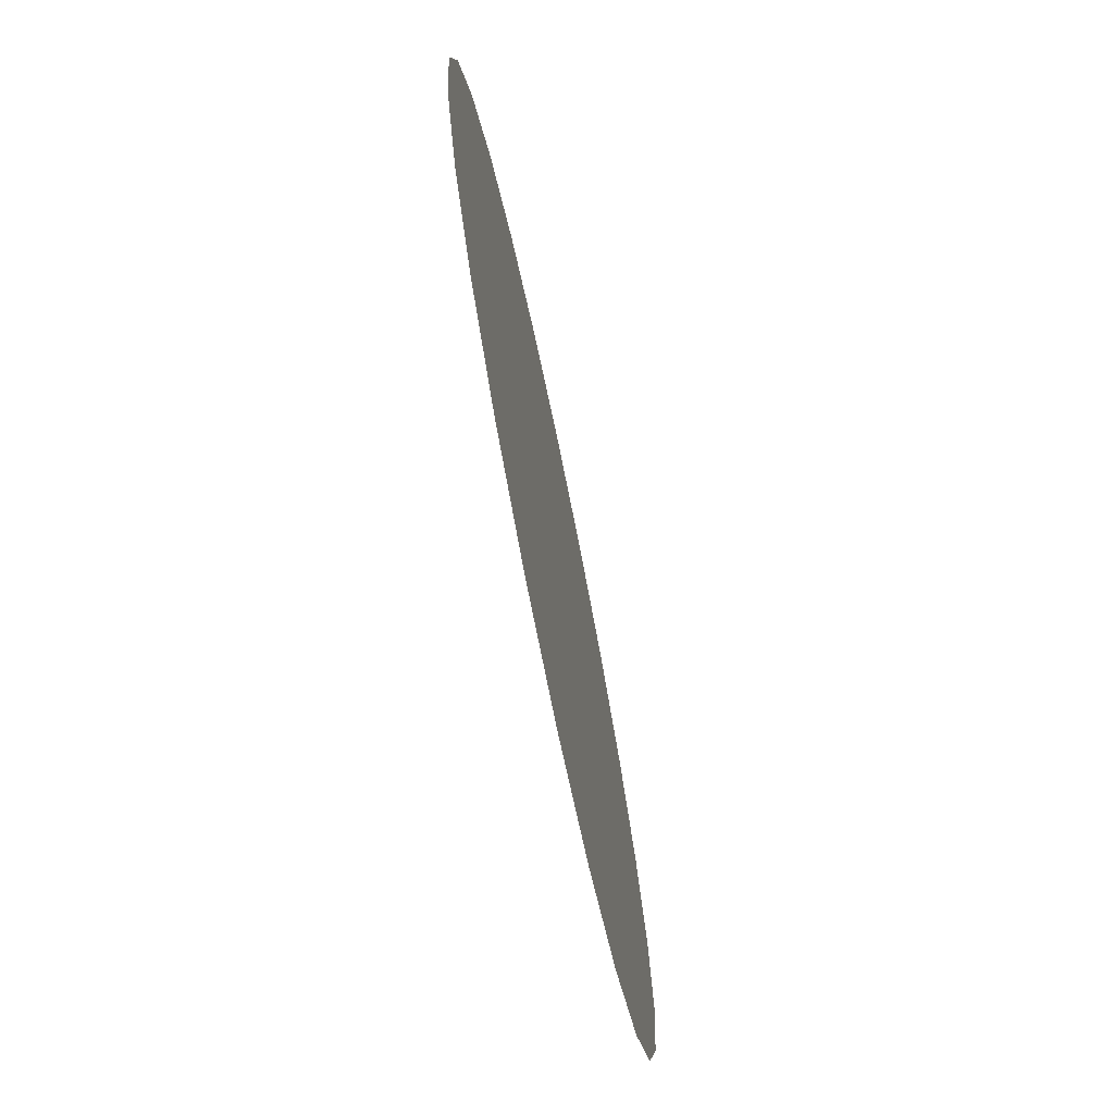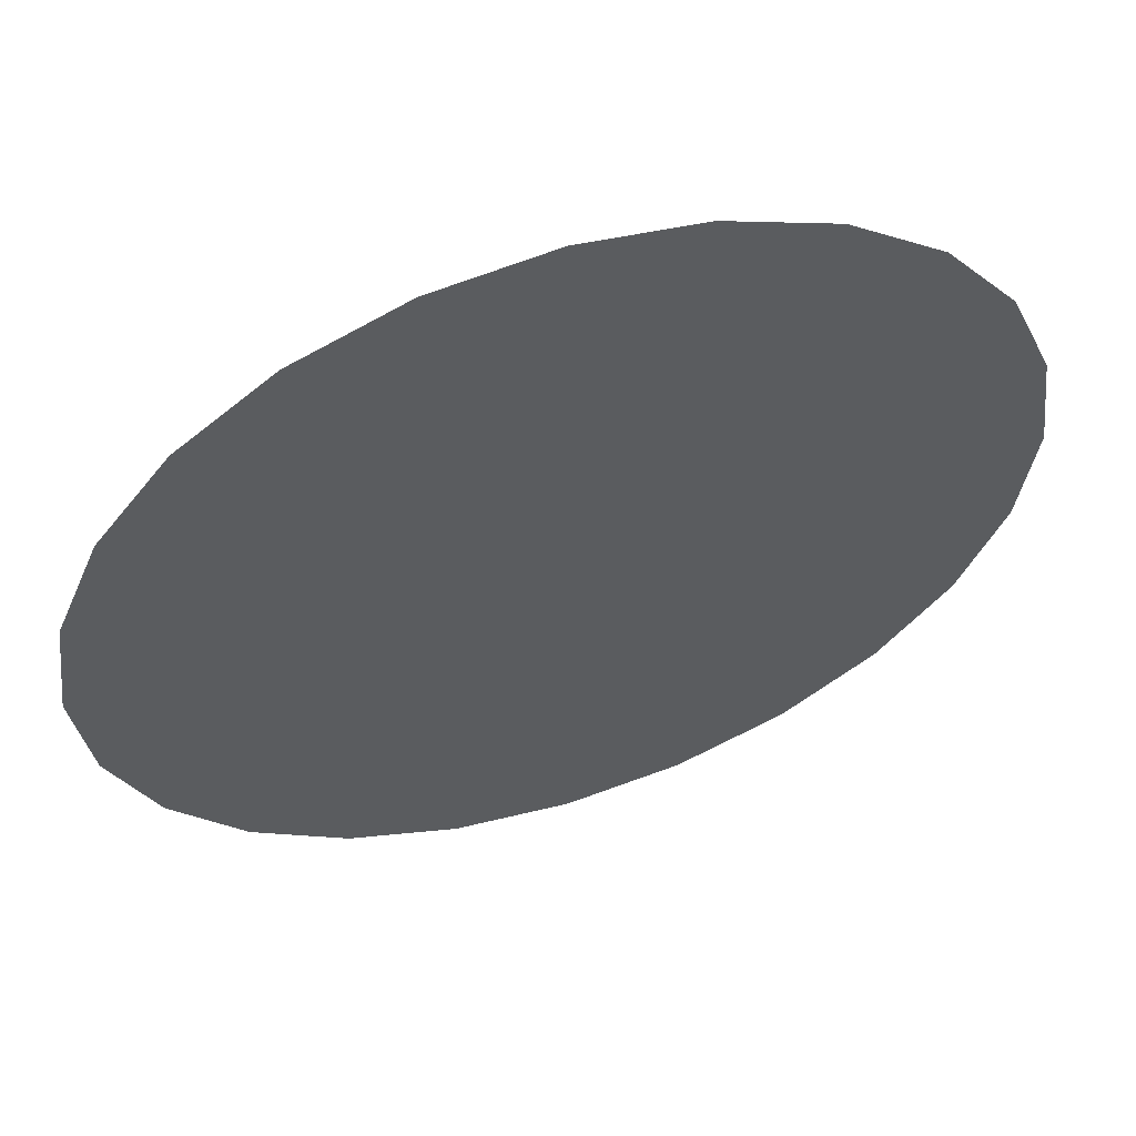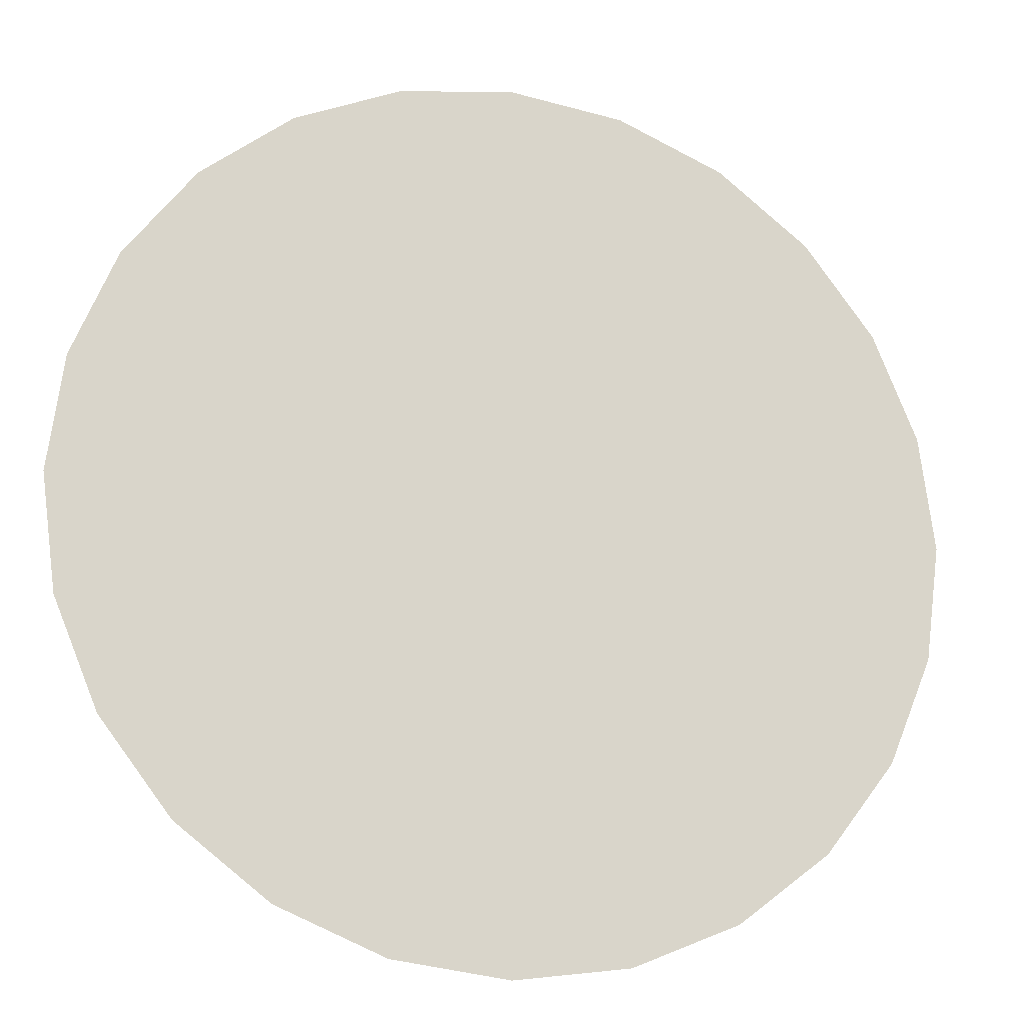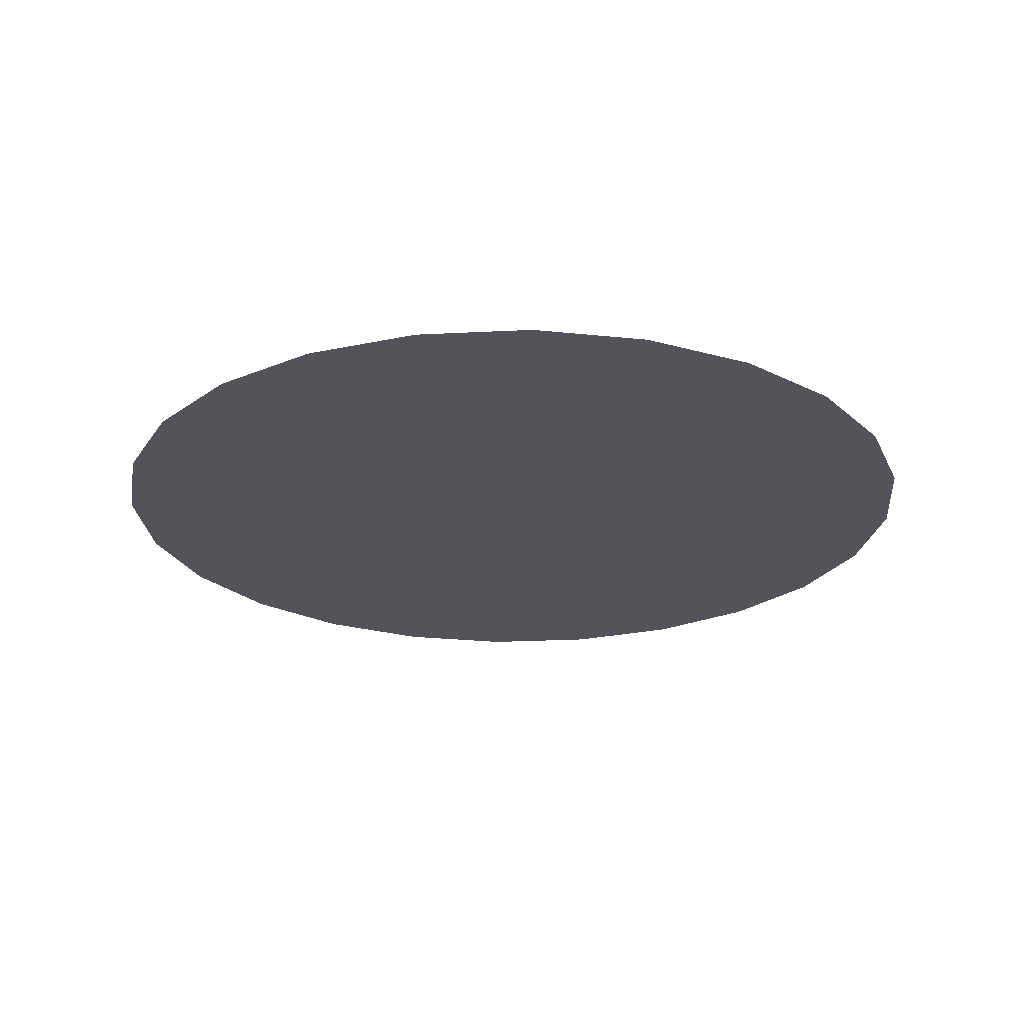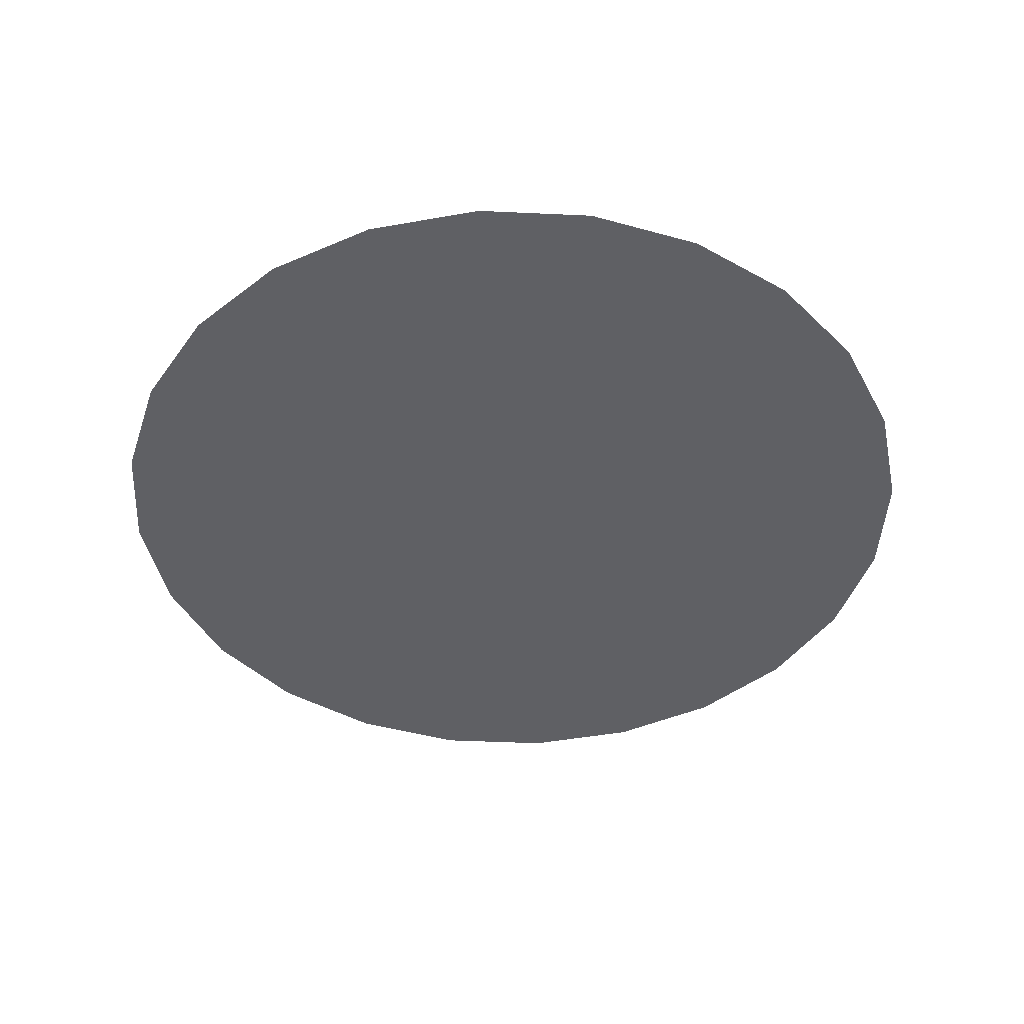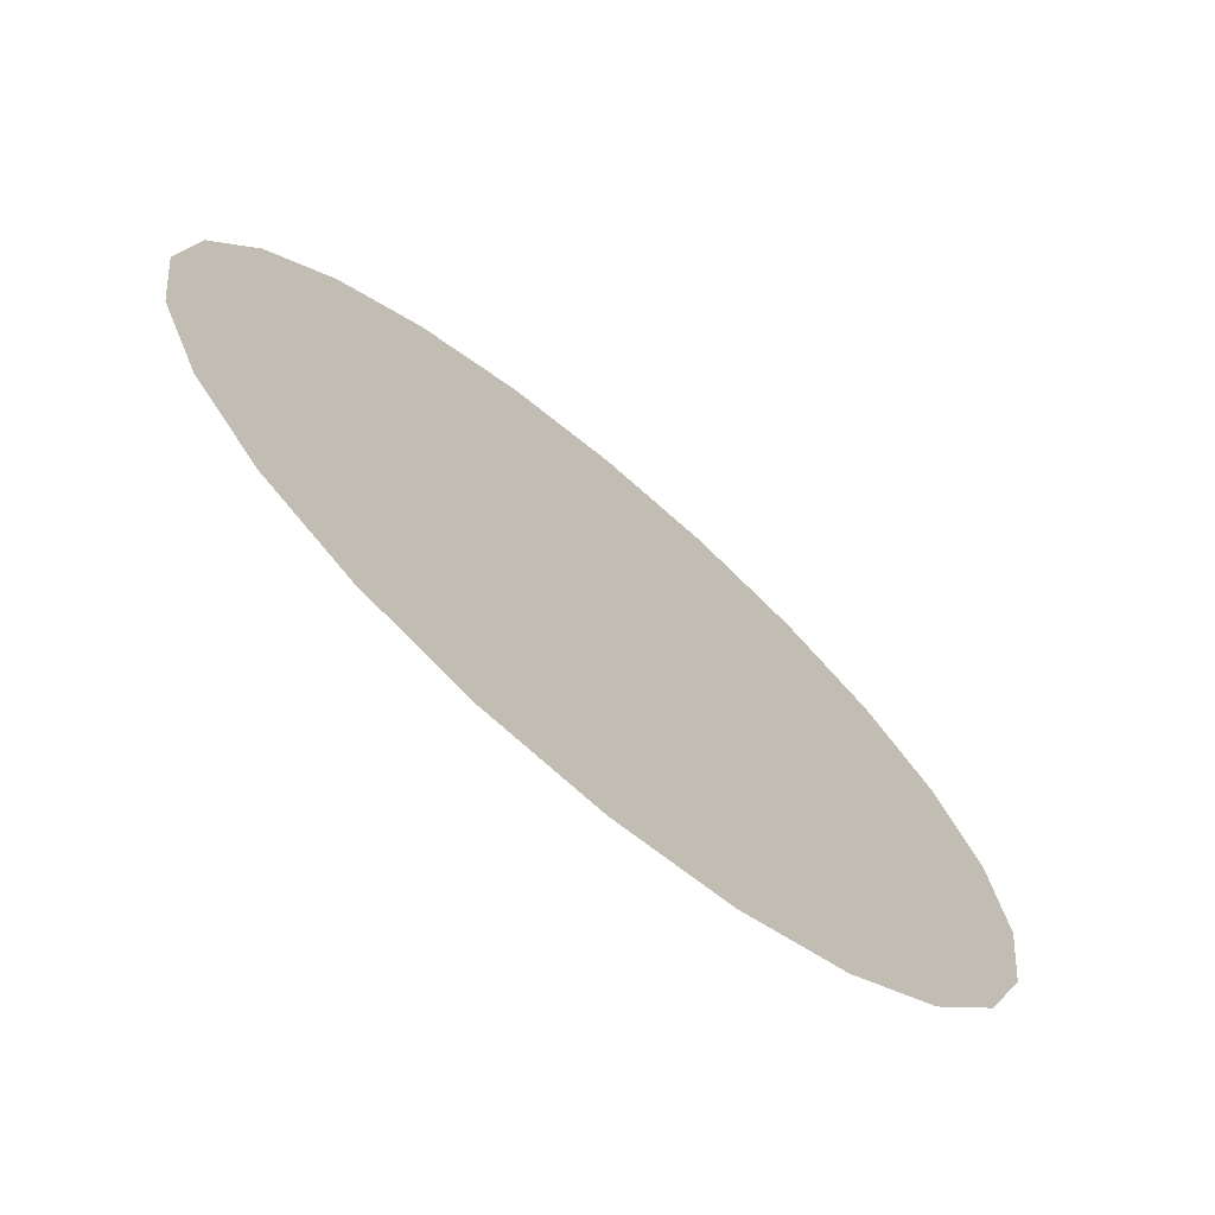
<metadata>
{"format":"obj","ext":"obj","renderer":"f3d","projection":"perspective","resolution":1024,"background":"white","views":[{"elev":-73.7,"azim":-78.3,"up":"+Z"},{"elev":58.1,"azim":162.1,"up":"+Z"},{"elev":-17.5,"azim":-16.4,"up":"+Z"},{"elev":-23.7,"azim":-122.6,"up":"+Y"},{"elev":-44.0,"azim":-10.6,"up":"+Y"},{"elev":-71.8,"azim":-40.2,"up":"+Z"}]}
</metadata>
<code>
o #ID557
v 0.2411 -0.1651 0.3754
v 0.2372 -0.1651 0.3777
v 0.2393 -0.1651 0.3768
v 0.2425 -0.1651 0.3736
v 0.2349 -0.1651 0.378
v 0.2434 -0.1651 0.3714
v 0.2326 -0.1651 0.3777
v 0.2437 -0.1651 0.3692
v 0.2305 -0.1651 0.3768
v 0.2434 -0.1651 0.3669
v 0.2286 -0.1651 0.3754
v 0.2272 -0.1651 0.3736
v 0.2425 -0.1651 0.3647
v 0.2411 -0.1651 0.3629
v 0.2264 -0.1651 0.3714
v 0.2393 -0.1651 0.3615
v 0.2261 -0.1651 0.3692
v 0.2372 -0.1651 0.3606
v 0.2264 -0.1651 0.3669
v 0.2349 -0.1651 0.3603
v 0.2272 -0.1651 0.3647
v 0.2286 -0.1651 0.3629
v 0.2326 -0.1651 0.3606
v 0.2305 -0.1651 0.3615
v 0.2305 -0.1651 0.3615
v 0.2326 -0.1651 0.3606
v 0.2286 -0.1651 0.3629
v 0.2349 -0.1651 0.3603
v 0.2272 -0.1651 0.3647
v 0.2264 -0.1651 0.3669
v 0.2372 -0.1651 0.3606
v 0.2261 -0.1651 0.3692
v 0.2393 -0.1651 0.3615
v 0.2264 -0.1651 0.3714
v 0.2411 -0.1651 0.3629
v 0.2272 -0.1651 0.3736
v 0.2425 -0.1651 0.3647
v 0.2434 -0.1651 0.3669
v 0.2286 -0.1651 0.3754
v 0.2305 -0.1651 0.3768
v 0.2437 -0.1651 0.3692
v 0.2326 -0.1651 0.3777
v 0.2434 -0.1651 0.3714
v 0.2349 -0.1651 0.378
v 0.2425 -0.1651 0.3736
v 0.2372 -0.1651 0.3777
v 0.2411 -0.1651 0.3754
v 0.2393 -0.1651 0.3768
f 25 26 27
f 26 28 27
f 27 28 29
f 29 28 30
f 28 31 30
f 30 31 32
f 31 33 32
f 32 33 34
f 33 35 34
f 34 35 36
f 35 37 36
f 37 38 36
f 36 38 39
f 39 38 40
f 38 41 40
f 40 41 42
f 41 43 42
f 42 43 44
f 43 45 44
f 44 45 46
f 45 47 46
f 48 46 47
f 1 2 3
f 2 1 4
f 2 4 5
f 5 4 6
f 5 6 7
f 7 6 8
f 7 8 9
f 9 8 10
f 9 10 11
f 11 10 12
f 12 10 13
f 12 13 14
f 12 14 15
f 15 14 16
f 15 16 17
f 17 16 18
f 17 18 19
f 19 18 20
f 19 20 21
f 21 20 22
f 22 20 23
f 22 23 24

</code>
